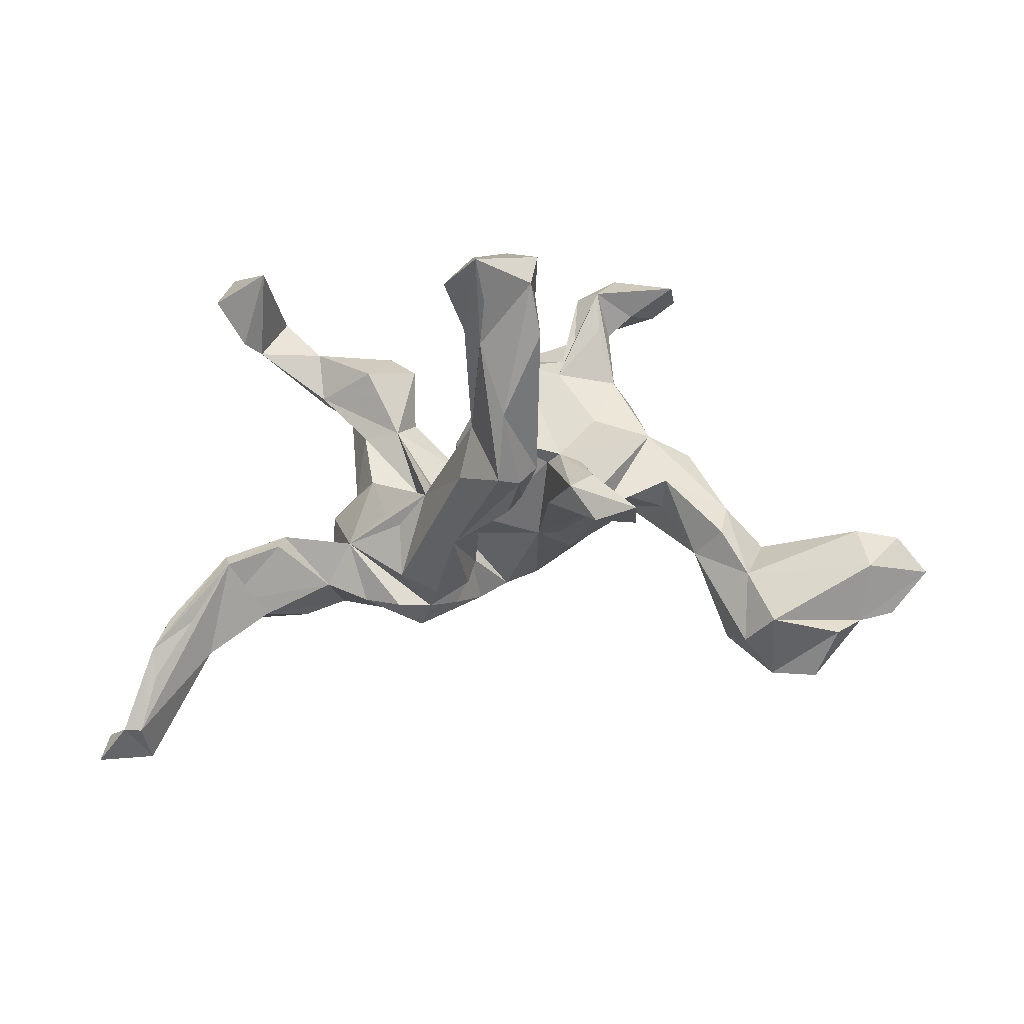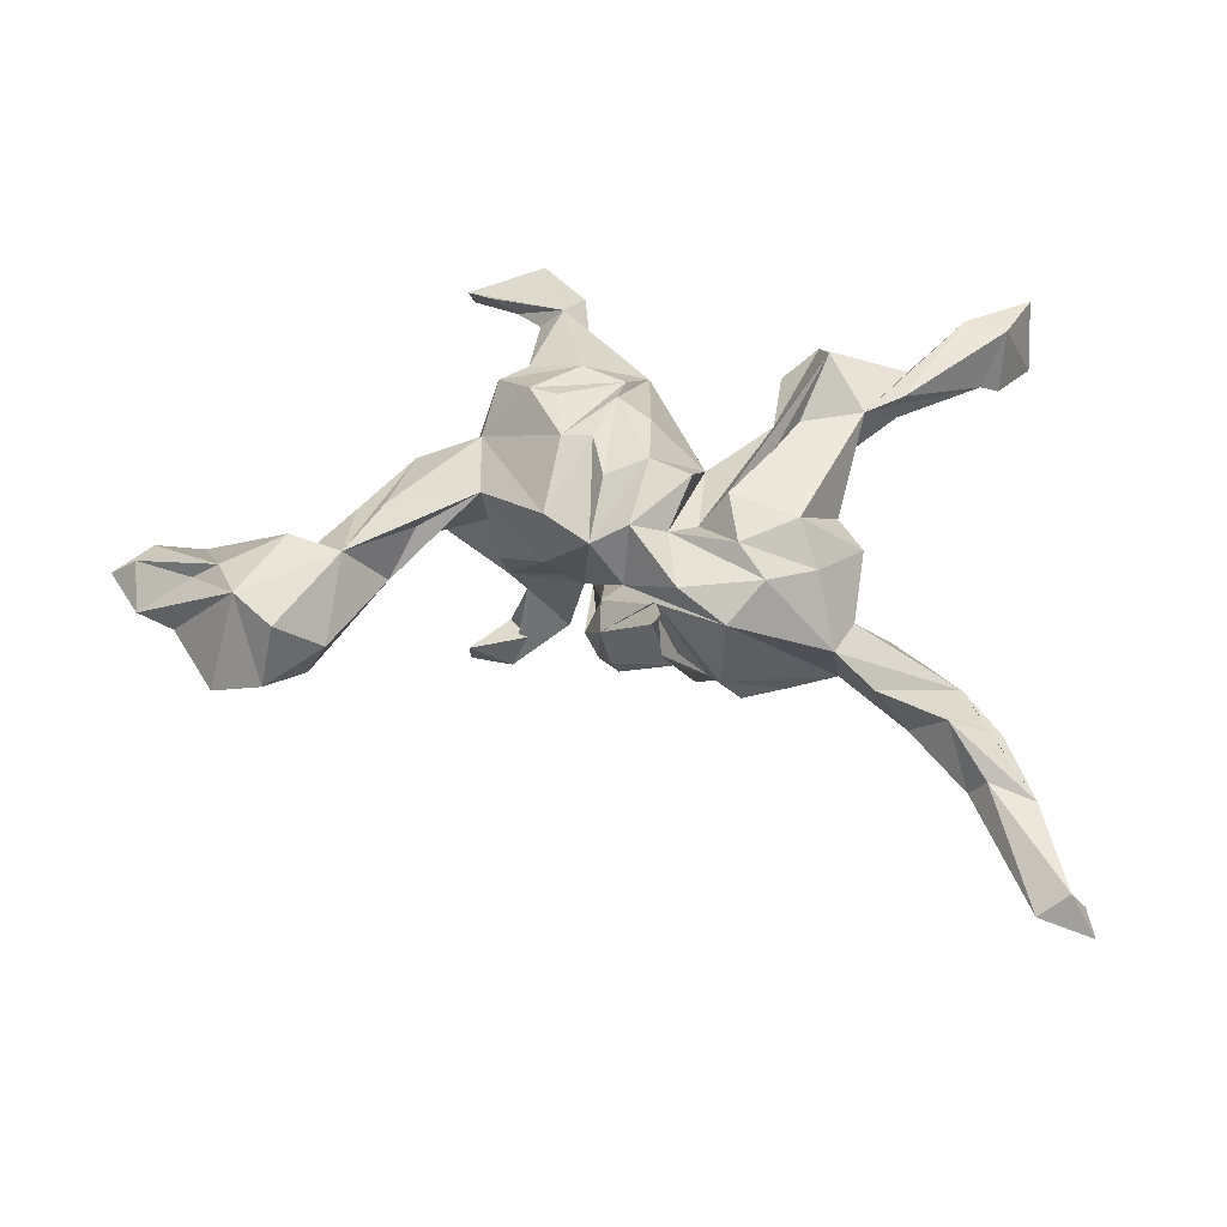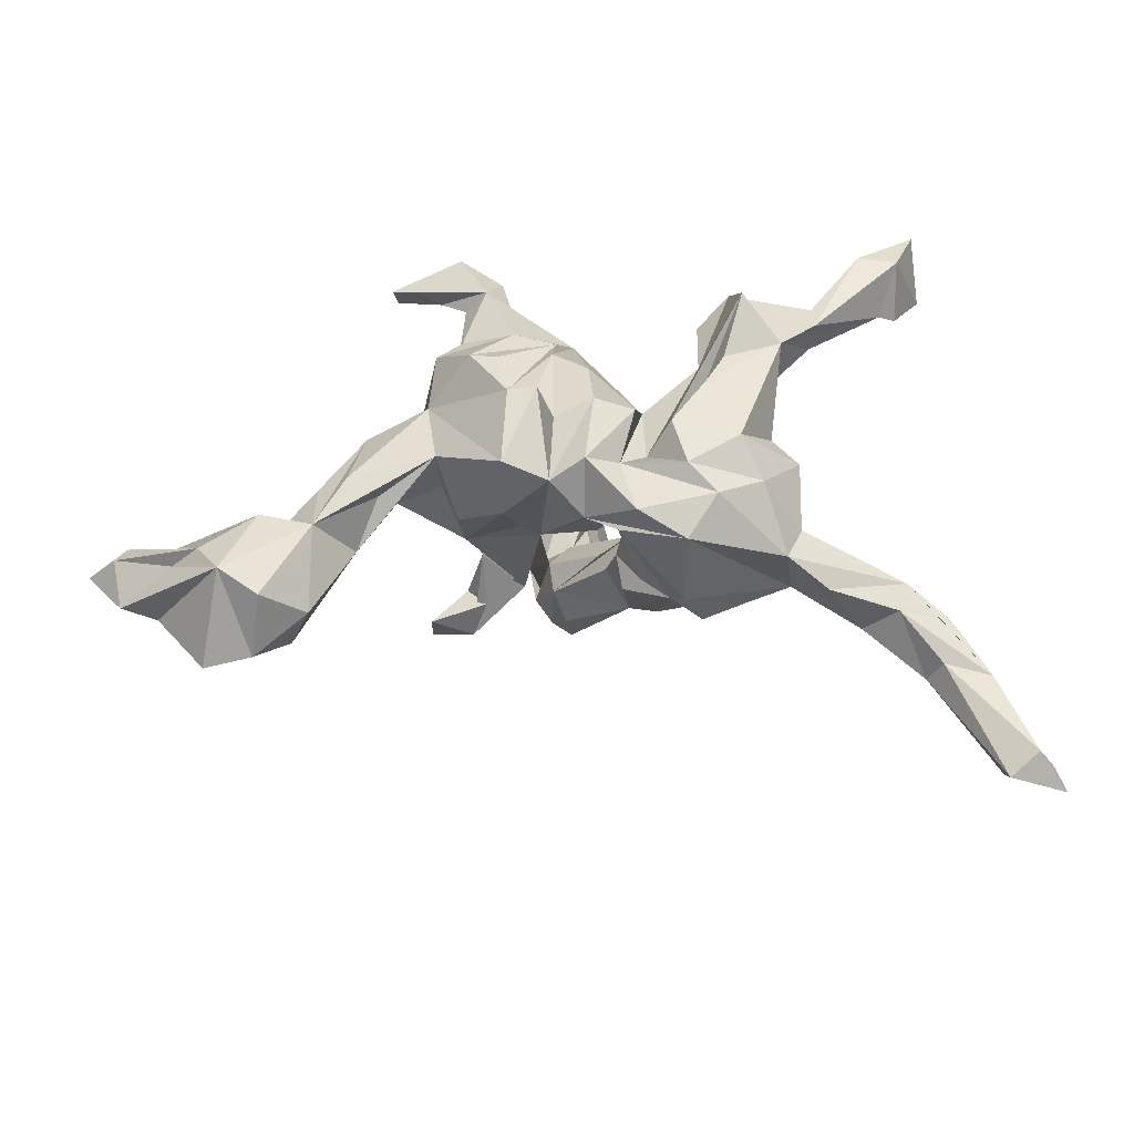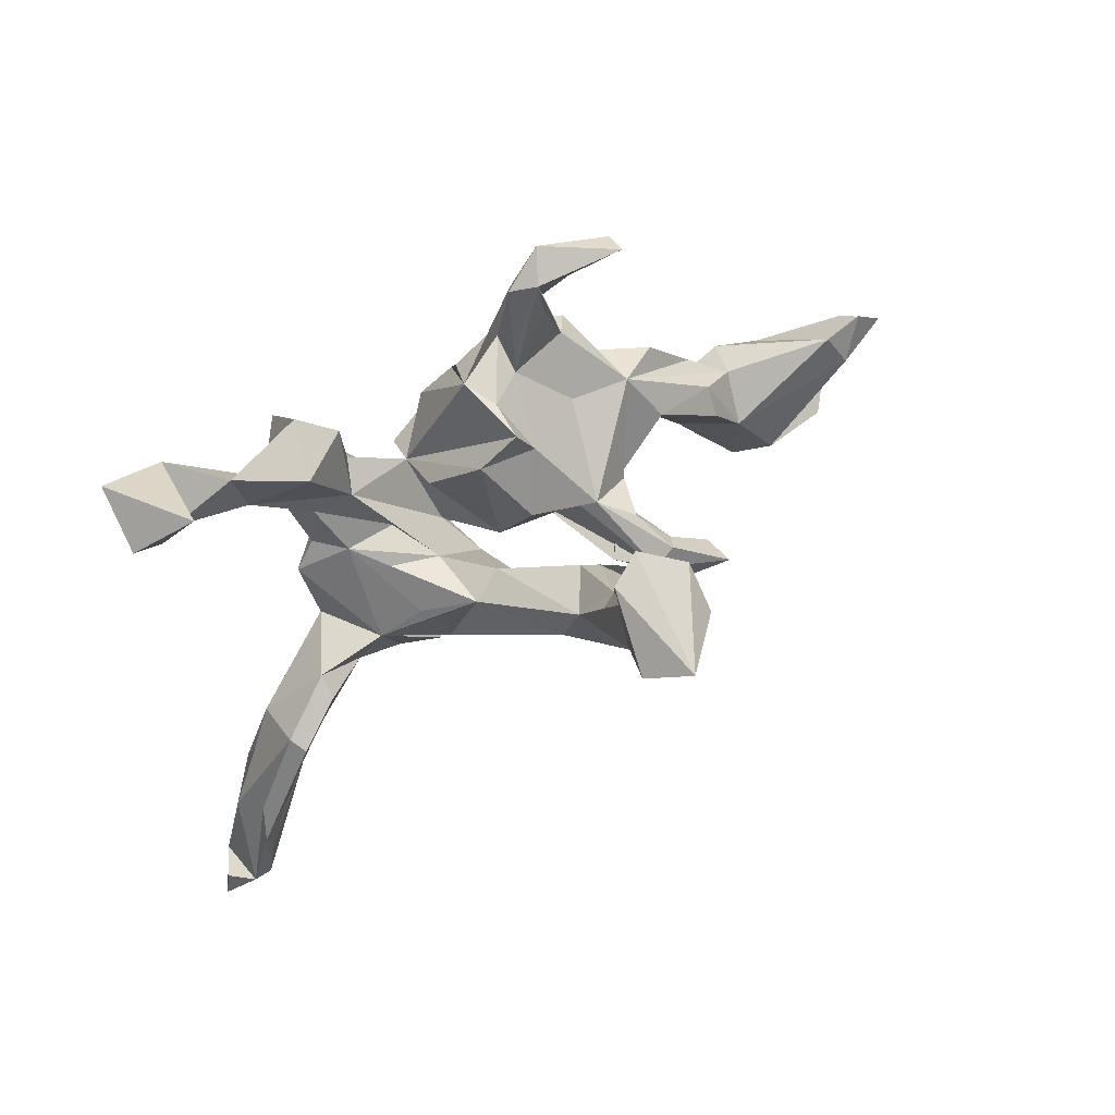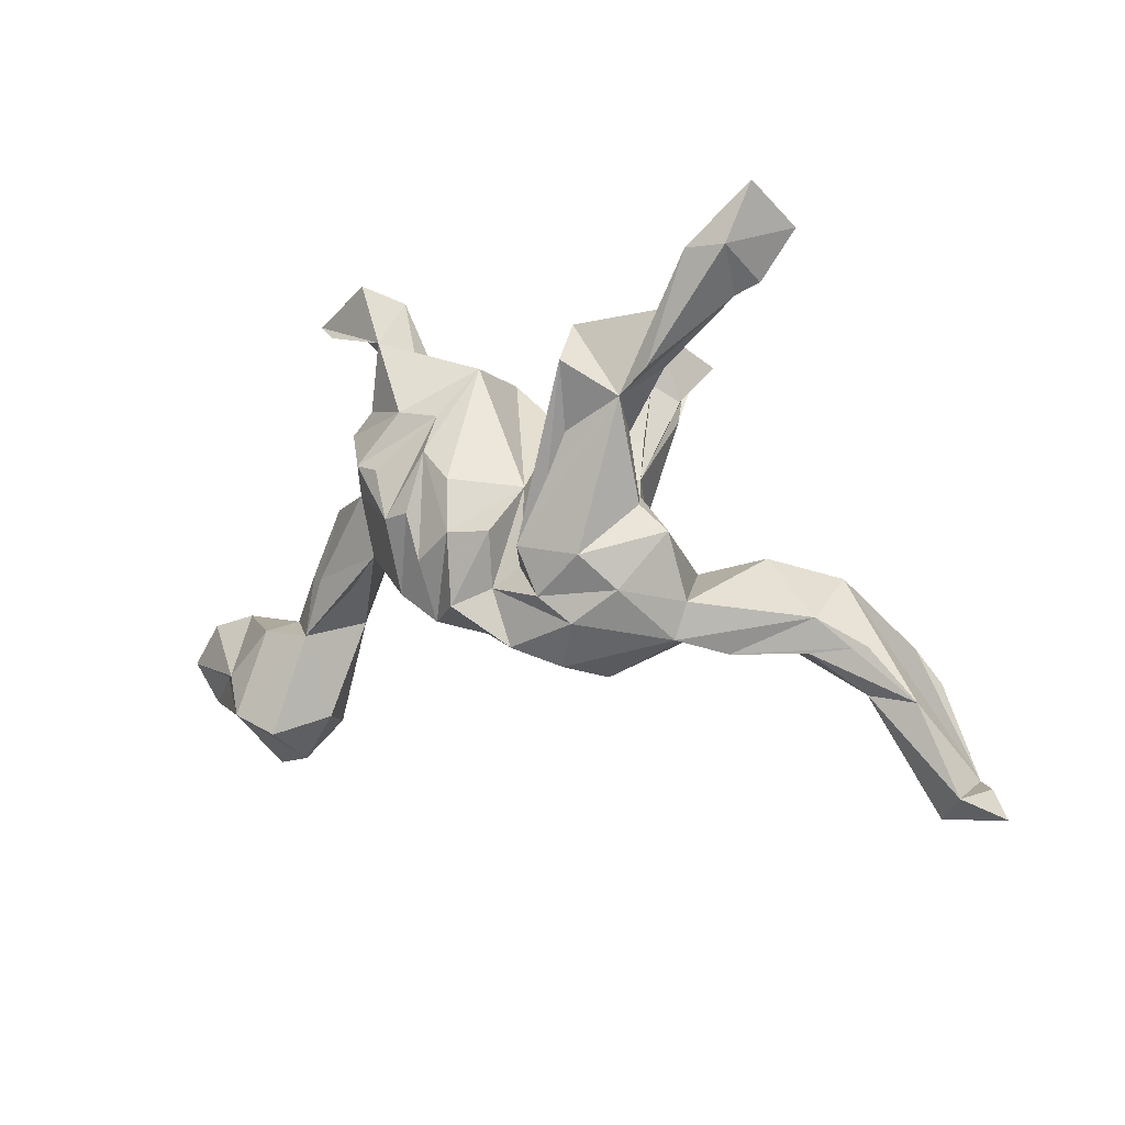
<metadata>
{"format":"obj","ext":"obj","renderer":"f3d","projection":"perspective","resolution":1024,"background":"white","views":[{"elev":4.1,"azim":-173.9,"up":"+Y"},{"elev":48.1,"azim":7.7,"up":"+Z"},{"elev":-48.3,"azim":2.1,"up":"+Y"},{"elev":70.2,"azim":147.1,"up":"+Y"},{"elev":-11.1,"azim":37.4,"up":"+Y"}]}
</metadata>
<code>
v 0.6412 -0.4179 -0.1617
v 0.6063 -0.4018 -0.1961
v 0.6569 -0.4598 -0.1744
v 0.6161 -0.4332 -0.1147
v 0.553 -0.312 -0.1862
v 0.5771 -0.4033 -0.196
v 0.5664 -0.3005 -0.0954
v 0.5731 -0.4574 -0.1426
v 0.4738 -0.2789 -0.1209
v 0.4851 -0.2112 -0.1498
v 0.5377 -0.2172 -0.1489
v 0.5128 -0.2219 -0.05729
v 0.5151 0.3354 0.1139
v 0.5584 -0.2641 -0.1841
v 0.4716 0.2916 0.224
v 0.4965 -0.2857 -0.0826
v 0.4515 -0.1796 -0.02066
v 0.4222 0.3851 0.08951
v 0.441 -0.1894 -0.114
v 0.4367 -0.1214 -0.1331
v 0.5046 0.3791 0.208
v 0.3837 -0.2143 -0.07673
v 0.4487 -0.1125 -0.106
v 0.4699 0.2604 0.1356
v 0.4425 0.2419 0.1573
v 0.3553 -0.0803 -0.05191
v 0.4354 -0.228 -0.02916
v 0.2955 -0.1528 0.06495
v 0.3583 -0.09348 -0.08991
v 0.411 0.296 0.2316
v 0.3271 0.1586 0.1611
v 0.3371 0.239 0.1761
v 0.3336 0.1471 0.2132
v 0.3314 -0.2245 0.01313
v 0.2816 -0.1655 -0.03337
v 0.2982 -0.06022 0.1127
v 0.2414 -0.09166 -0.04349
v 0.2364 0.2061 0.1248
v 0.272 -0.2048 0.06138
v 0.1917 -0.01798 0.0285
v 0.259 -0.0194 0.1269
v 0.281 0.1171 0.2042
v 0.1722 -0.1859 0.1698
v 0.193 0.07909 0.211
v 0.2432 0.08711 0.1273
v 0.2401 -0.143 0.1528
v 0.2241 0.165 0.2653
v 0.2082 0.2305 0.2133
v 0.2087 -0.09668 0.2026
v 0.1226 -0.2387 0.0142
v 0.1734 -0.03725 -0.0596
v 0.1307 -0.1455 0.1945
v 0.2124 -0.1906 -0.04087
v 0.181 0.09759 0.1144
v 0.221 0.009132 0.07415
v 0.164 0.01808 0.2138
v 0.1584 0.2067 0.171
v 0.1502 -0.1958 -0.06606
v 0.1565 0.1083 0.1683
v 0.1419 -0.1417 -0.08644
v 0.1465 -0.05462 -0.07882
v 0.1099 -0.07429 0.2147
v 0.1399 -0.009363 0.07774
v 0.06941 0.02874 0.1463
v 0.08374 -0.1705 -0.07164
v 0.1024 -0.02866 -0.000443
v 0.09776 -0.000325 -0.1055
v 0.1021 -0.2022 -0.01597
v 0.1265 -0.2374 0.129
v 0.07266 -0.09097 0.1603
v 0.06858 0.07919 0.07295
v 0.05647 -0.2066 0.1605
v 0.0593 -0.1998 0.0208
v 0.0328 -0.1581 -0.03568
v 0.0465 -0.008382 0.09111
v 0.04103 -0.1239 0.07218
v 0.02462 -0.125 0.004729
v 0.04239 -0.08047 -0.1461
v 0.03424 -0.1208 0.1749
v 0.05669 -0.07999 0.07034
v 0.04407 0.01348 -0.08137
v -0.00129 -0.0441 0.2354
v 0.05816 -0.04561 0.2129
v 0.01941 0.3466 -0.4284
v 0.02871 -0.201 0.118
v 0.02091 0.03581 -0.2333
v 0.007684 -0.06189 -0.08179
v -0.000418 0.122 -0.2426
v -0.002386 -0.05058 -0.01181
v -0.0153 -0.1462 0.2079
v -0.001867 -0.0066 -0.1007
v -0.08797 -0.0729 0.002291
v -0.008655 0.03724 0.2275
v -0.01731 0.1945 -0.276
v -0.07644 0.001335 -0.1823
v -0.003902 0.2764 -0.3611
v -0.06287 0.4014 -0.2835
v 0.007979 0.1756 0.01513
v -0.0594 -0.07866 0.2291
v -0.01127 0.3936 -0.3099
v -0.02524 0.2988 -0.31
v -0.03335 0.09195 -0.06134
v -0.03576 0.3828 -0.472
v -0.03384 0.255 -0.4008
v -0.05242 0.03598 -0.3097
v -0.0188 -0.1743 0.1193
v -0.0809 0.1644 0.002887
v -0.04528 0.3199 -0.4408
v -0.08407 -0.004121 0.2298
v -0.05774 0.1448 0.1941
v -0.05133 0.09164 -0.1689
v -0.04839 0.1956 -0.2614
v -0.05362 0.2294 0.01089
v -0.1194 -0.07389 0.02035
v -0.06495 0.1422 -0.3497
v -0.1221 0.1586 0.2051
v -0.05825 0.2215 0.07288
v -0.05822 -0.02001 -0.2259
v -0.08303 0.05933 -0.1749
v -0.06203 0.08748 0.2182
v -0.08238 0.02984 -0.2754
v -0.03415 0.2283 0.1256
v -0.108 0.05395 -0.247
v -0.06966 0.3194 -0.2809
v -0.1041 0.15 -0.3093
v -0.09444 0.1788 -0.2722
v -0.1123 0.3312 -0.3173
v -0.1136 0.3489 -0.3995
v -0.1102 0.05479 -0.07084
v -0.1274 -0.0072 0.2267
v -0.1147 0.2045 0.11
v -0.1201 -0.008671 -0.1602
v -0.1176 0.3926 -0.3348
v -0.1332 0.07026 -0.09059
v -0.1258 0.2689 -0.372
v -0.1371 -0.1113 0.177
v -0.1189 0.2277 0.1669
v -0.06735 -0.1589 0.1776
v -0.1447 0.06883 0.2302
v -0.1395 -0.101 0.0704
v -0.1408 0.2664 0.1361
v -0.1849 0.2856 0.1385
v -0.1851 0.08172 0.226
v -0.1838 0.003189 -0.1013
v -0.1665 0.2737 0.2046
v -0.2057 -0.025 -0.04365
v -0.1439 0.3397 0.1702
v -0.1809 -0.0239 -0.181
v -0.211 -0.05714 0.02228
v -0.175 0.05845 -0.1377
v -0.1828 0.1231 0.05584
v -0.2387 -0.03382 0.1272
v -0.2796 0.09592 0.04804
v -0.2037 0.01437 -0.06181
v -0.2008 0.2744 0.1673
v -0.1616 0.02322 -0.2163
v -0.2024 0.1774 0.1771
v -0.1972 0.04122 -0.2075
v -0.2125 0.1884 0.1347
v -0.205 -0.03181 -0.2386
v -0.2093 0.3736 0.1962
v -0.2412 0.1467 0.1747
v -0.2692 -0.03821 -0.2034
v -0.1812 0.3509 0.149
v -0.2526 0.06054 0.143
v -0.2358 -0.008691 0.04819
v -0.2123 0.008925 -0.1822
v -0.3119 0.02095 -0.006304
v -0.2798 0.3068 0.1855
v -0.3155 0.359 0.1297
v -0.2724 -0.009149 -0.2589
v -0.35 0.05989 0.08778
v -0.3044 -0.02622 0.03144
v -0.2412 0.3091 0.158
v -0.3265 -0.06427 0.07785
v -0.3191 0.3349 0.1685
v -0.3624 -0.1074 0.00756
v -0.4205 -0.2546 0.02235
v -0.417 -0.02915 0.009911
v -0.3722 -0.05031 0.1031
v -0.4182 -0.03568 0.07036
v -0.4175 -0.1338 0.08677
v -0.4097 -0.06639 -0.02632
v -0.4517 -0.2528 -0.0385
v -0.4819 -0.2861 0.08969
v -0.4552 -0.1376 -0.03598
v -0.4798 -0.09787 0.03911
v -0.5004 -0.2127 -0.07522
v -0.4964 -0.1191 0.09593
v -0.5405 -0.2529 0.1135
v -0.499 -0.3141 -0.005881
v -0.5801 -0.1836 0.08992
v -0.6641 -0.1204 -0.04401
v -0.6098 -0.2342 -0.06176
v -0.573 -0.3143 -0.02547
v -0.6237 -0.1779 0.05107
v -0.6413 -0.06402 -0.01412
v -0.6493 -0.2187 -0.01749
v -0.7042 -0.2065 -0.003218
v -0.7157 -0.1452 0.03713
v -0.7124 -0.07611 -0.002704
v -0.7612 -0.1349 -0.005659
f 114 140 146
f 149 146 140
f 92 114 146
f 92 140 114
f 81 77 66
f 54 66 77
f 67 81 66
f 87 77 81
f 168 173 177
f 152 177 173
f 183 168 177
f 168 146 166
f 152 166 146
f 173 168 166
f 153 146 168
f 153 151 134
f 107 134 151
f 154 153 134
f 159 151 153
f 179 153 168
f 67 55 51
f 37 51 55
f 37 67 51
f 40 55 67
f 66 40 67
f 55 40 66
f 63 55 66
f 54 63 66
f 45 55 63
f 95 87 81
f 78 77 87
f 80 92 89
f 129 89 92
f 132 92 146
f 132 146 154
f 153 154 146
f 152 146 149
f 186 183 177
f 179 168 183
f 186 179 183
f 201 192 197
f 189 197 192
f 202 192 201
f 193 201 197
f 102 89 129
f 156 129 92
f 98 89 102
f 102 129 134
f 156 134 129
f 107 102 134
f 107 98 102
f 71 89 98
f 113 98 107
f 162 116 157
f 145 157 116
f 159 162 157
f 143 116 162
f 110 116 143
f 165 143 162
f 143 139 110
f 130 110 139
f 130 139 143
f 56 47 62
f 59 62 47
f 42 56 62
f 44 47 56
f 47 44 42
f 56 42 44
f 48 47 42
f 165 130 143
f 120 110 130
f 122 110 120
f 109 120 130
f 120 109 99
f 138 99 109
f 82 120 99
f 136 109 130
f 82 64 93
f 122 93 64
f 120 82 93
f 83 64 82
f 49 42 62
f 165 136 130
f 138 109 136
f 140 138 136
f 138 82 99
f 122 120 93
f 52 49 62
f 41 42 49
f 90 82 138
f 83 82 90
f 106 90 138
f 79 83 90
f 72 79 90
f 64 83 79
f 46 49 52
f 70 52 62
f 80 64 54
f 59 54 64
f 77 80 54
f 75 64 80
f 193 202 201
f 200 192 202
f 187 197 189
f 190 189 192
f 181 182 172
f 180 172 182
f 153 181 172
f 187 182 181
f 180 182 152
f 175 152 182
f 165 180 152
f 152 140 136
f 165 152 136
f 149 140 152
f 92 138 140
f 106 80 76
f 77 76 80
f 85 106 76
f 92 80 106
f 35 22 39
f 34 39 22
f 69 35 39
f 19 22 35
f 182 189 190
f 196 190 192
f 187 189 182
f 185 182 190
f 73 85 76
f 69 106 85
f 77 73 76
f 68 85 73
f 46 43 39
f 69 39 43
f 28 46 39
f 52 43 46
f 36 46 28
f 17 28 39
f 200 196 192
f 199 190 196
f 191 185 190
f 178 182 185
f 72 106 69
f 50 69 85
f 72 69 43
f 170 161 164
f 147 164 161
f 174 170 164
f 176 161 170
f 145 161 176
f 174 176 170
f 106 138 92
f 37 36 28
f 49 46 36
f 79 52 70
f 64 79 70
f 43 52 79
f 59 70 62
f 41 49 36
f 95 78 87
f 74 77 78
f 186 193 197
f 78 68 74
f 77 74 68
f 65 68 78
f 184 186 177
f 60 61 37
f 67 37 61
f 68 60 37
f 67 61 60
f 78 86 65
f 60 65 86
f 105 86 78
f 35 26 29
f 20 29 26
f 19 35 29
f 37 26 35
f 36 37 55
f 95 81 91
f 119 91 81
f 119 95 91
f 156 92 132
f 144 132 154
f 160 132 144
f 150 144 154
f 88 81 67
f 158 134 156
f 167 144 150
f 134 150 154
f 4 3 1
f 2 1 3
f 2 4 1
f 8 3 4
f 7 4 2
f 9 20 6
f 5 6 20
f 8 9 6
f 22 20 9
f 2 8 6
f 16 9 8
f 4 16 8
f 27 9 16
f 23 7 2
f 16 4 7
f 11 2 14
f 6 14 2
f 23 11 14
f 23 2 11
f 72 90 106
f 43 79 72
f 30 15 21
f 13 21 15
f 18 30 21
f 33 15 30
f 32 42 30
f 33 30 42
f 25 32 30
f 48 42 32
f 59 47 48
f 57 59 48
f 25 33 42
f 25 15 33
f 24 15 25
f 190 198 195
f 194 195 198
f 53 35 50
f 69 50 35
f 68 53 50
f 37 35 53
f 27 34 22
f 17 39 34
f 12 34 27
f 9 27 22
f 7 12 27
f 17 34 12
f 7 17 12
f 27 16 7
f 191 195 194
f 188 194 198
f 188 191 194
f 190 195 191
f 184 191 188
f 191 184 178
f 177 178 184
f 185 191 178
f 24 18 13
f 21 13 18
f 131 117 107
f 113 107 117
f 151 131 107
f 137 117 131
f 122 113 117
f 64 113 122
f 137 122 117
f 98 113 64
f 159 131 151
f 71 98 64
f 187 181 153
f 179 187 153
f 152 173 166
f 165 153 172
f 41 36 55
f 175 177 152
f 182 177 175
f 5 14 6
f 10 14 5
f 20 10 5
f 20 14 10
f 118 121 78
f 105 78 121
f 95 118 78
f 95 121 118
f 160 156 132
f 171 156 160
f 148 160 144
f 167 148 144
f 163 160 148
f 167 163 148
f 171 160 163
f 158 163 167
f 158 171 163
f 156 171 158
f 60 86 67
f 88 67 86
f 115 105 121
f 123 121 95
f 119 123 95
f 115 121 123
f 125 123 119
f 150 134 158
f 105 88 86
f 119 112 126
f 124 126 112
f 127 119 126
f 111 112 119
f 124 127 126
f 135 119 127
f 135 123 125
f 135 125 119
f 111 88 112
f 94 112 88
f 81 88 111
f 81 111 119
f 150 158 167
f 101 94 88
f 104 105 115
f 115 123 135
f 101 112 94
f 100 124 112
f 97 124 100
f 101 100 112
f 64 89 71
f 75 89 64
f 45 63 54
f 199 196 200
f 186 197 187
f 188 193 186
f 186 187 179
f 89 75 80
f 26 37 28
f 17 26 28
f 202 199 200
f 198 199 202
f 23 26 17
f 19 29 20
f 23 20 26
f 7 23 17
f 193 188 198
f 202 193 198
f 184 188 186
f 58 68 37
f 65 60 68
f 37 53 58
f 68 58 53
f 20 22 19
f 2 3 8
f 25 30 18
f 85 68 50
f 190 199 198
f 73 77 68
f 176 169 145
f 174 145 169
f 174 169 176
f 155 145 174
f 174 164 155
f 159 155 164
f 159 145 155
f 145 147 161
f 141 164 147
f 137 147 145
f 131 141 147
f 131 164 141
f 131 147 137
f 122 137 145
f 24 13 15
f 142 159 164
f 116 122 145
f 38 48 32
f 31 32 25
f 18 24 25
f 159 157 145
f 131 142 164
f 131 159 142
f 110 122 116
f 38 57 48
f 54 59 57
f 54 57 38
f 31 38 32
f 54 38 31
f 42 31 25
f 177 182 178
f 45 42 41
f 70 59 64
f 55 45 41
f 31 42 45
f 153 165 162
f 54 31 45
f 153 162 159
f 180 165 172
f 133 103 128
f 104 128 103
f 127 133 128
f 97 103 133
f 108 104 103
f 115 128 104
f 108 103 96
f 84 96 103
f 88 108 96
f 100 103 97
f 96 84 100
f 103 100 84
f 135 128 115
f 127 128 135
f 88 104 108
f 105 104 88
f 124 133 127
f 124 97 133
f 100 101 96
f 88 96 101
f 20 23 14

</code>
